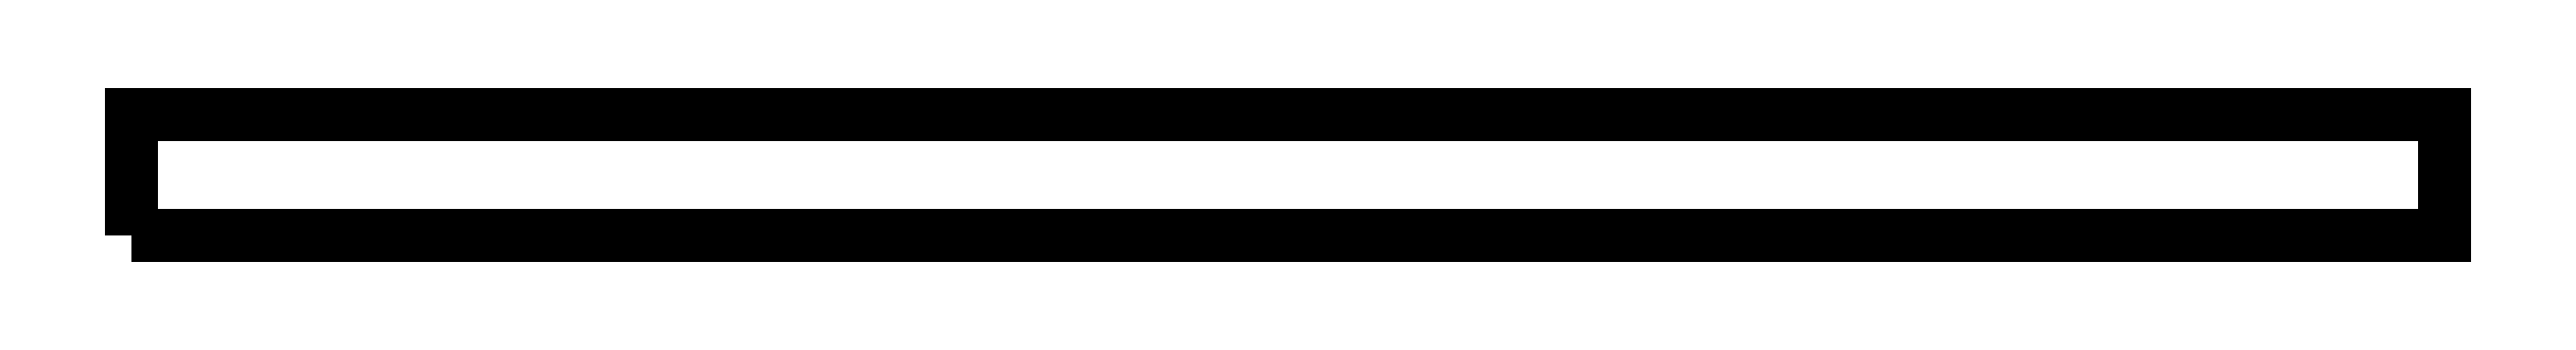
<metadata>
{"format":"dxf","ext":"dxf","renderer":"ezdxf+matplotlib","layout":"modelspace","background":"white","min_lineweight":24,"dpi":150}
</metadata>
<code>
0
SECTION
2
ENTITIES
0
TEXT
8
SCRIBE
10
30
20
30
30
0
40
10
1
153
0
TEXT
8
TEXT
10
30
20
15
30
0
40
10
1
1+PP240X120X6_54157_2010+C255
0
POLYLINE
8
CUT
66
1
10
0
20
0
30
0
70
1
0
VERTEX
8
CUT
10
0
20
0
30
0
42
0
0
VERTEX
8
CUT
10
0
20
240
30
0
42
0
0
VERTEX
8
CUT
10
4632
20
240
30
0
42
0
0
VERTEX
8
CUT
10
4632
20
0
30
0
42
0
0
SEQEND
0
ENDSEC
0
EOF

</code>
